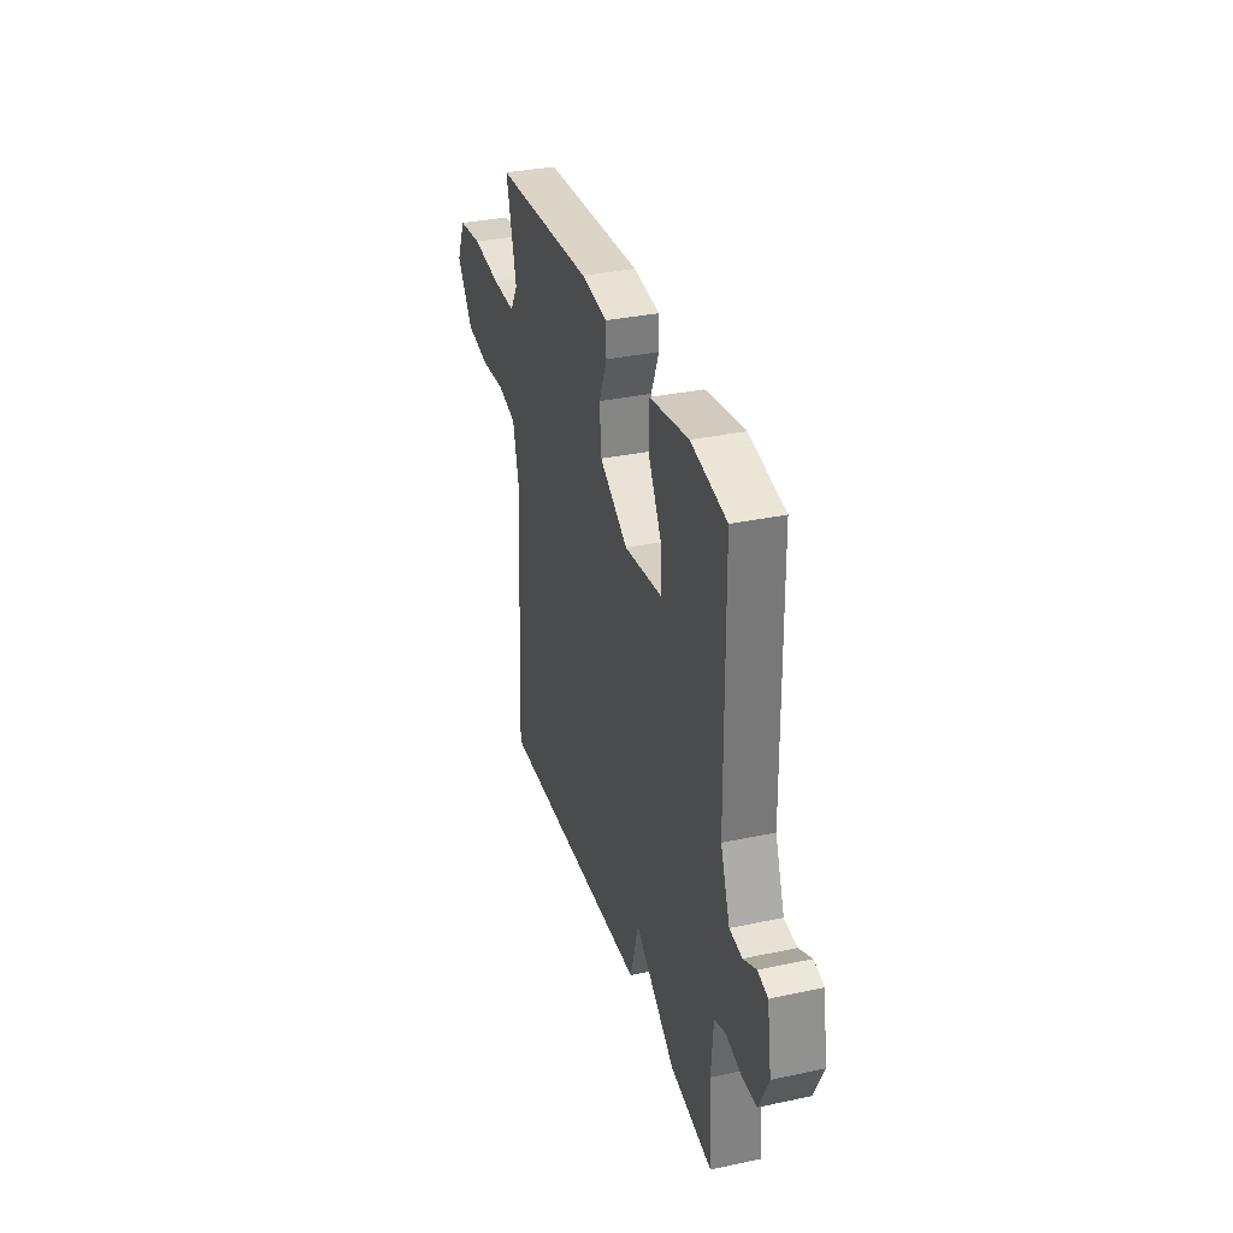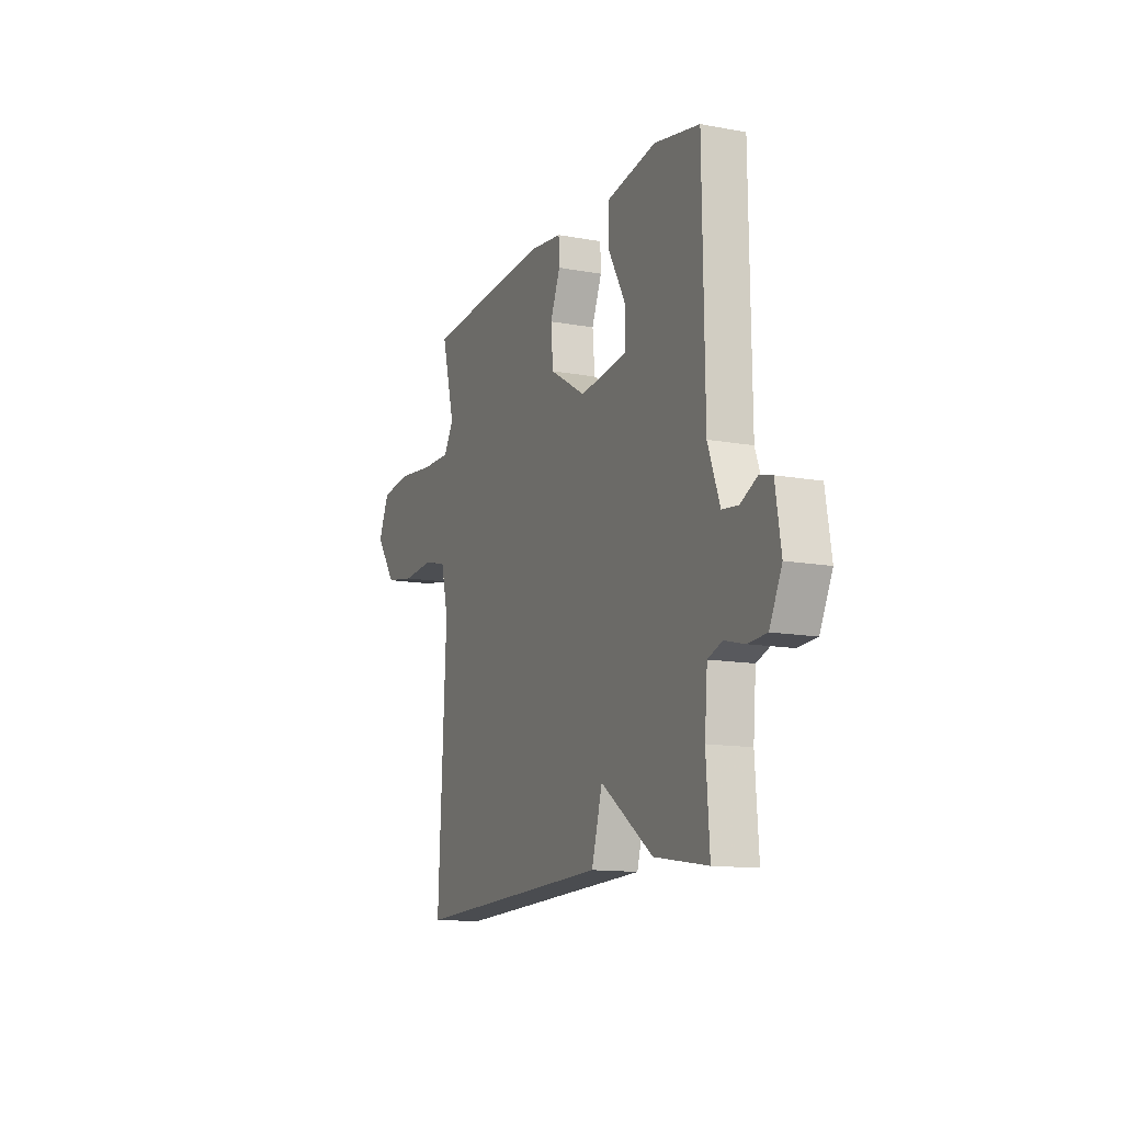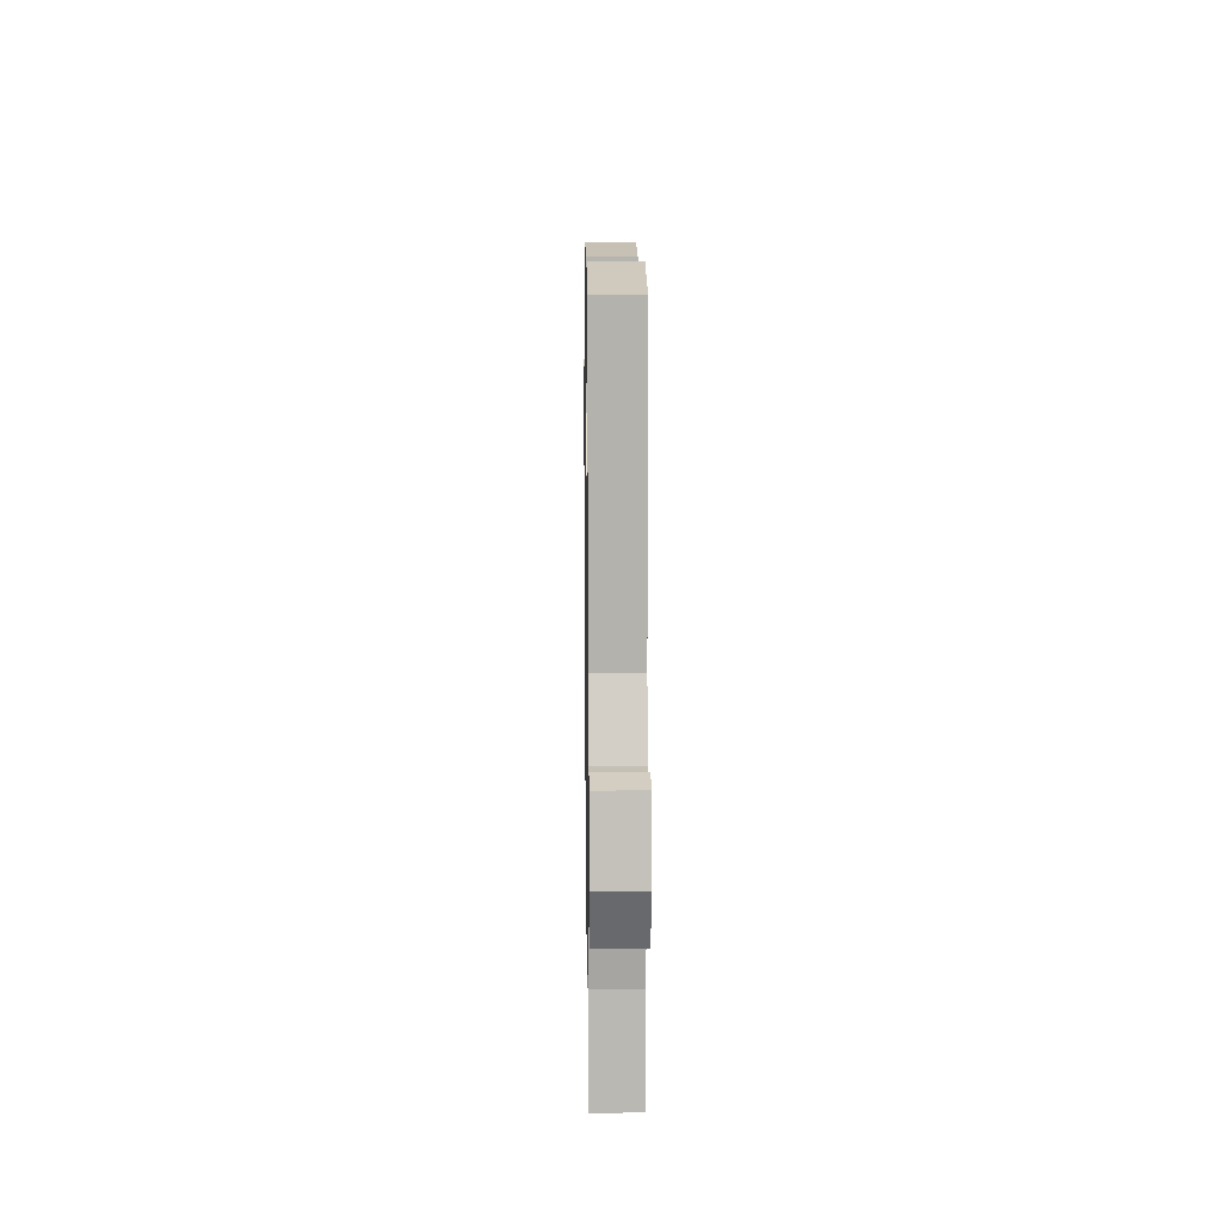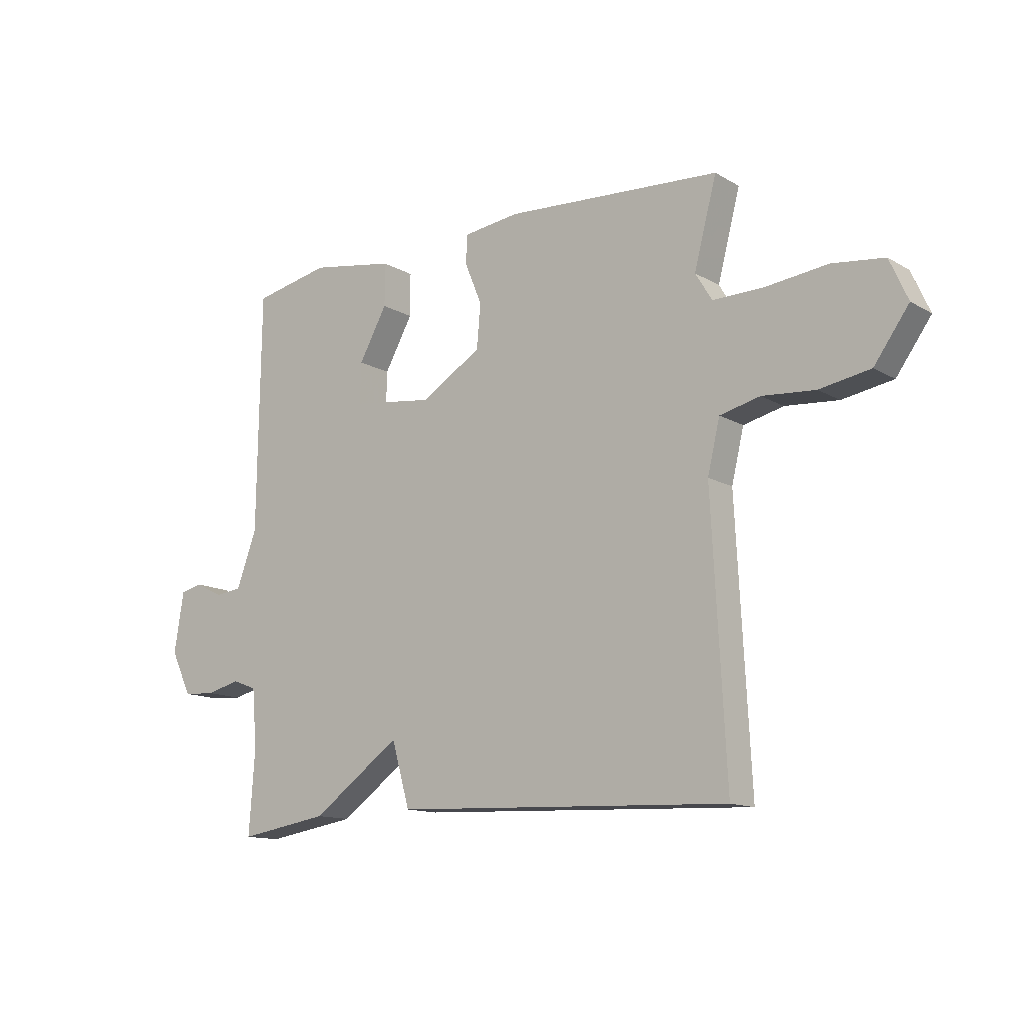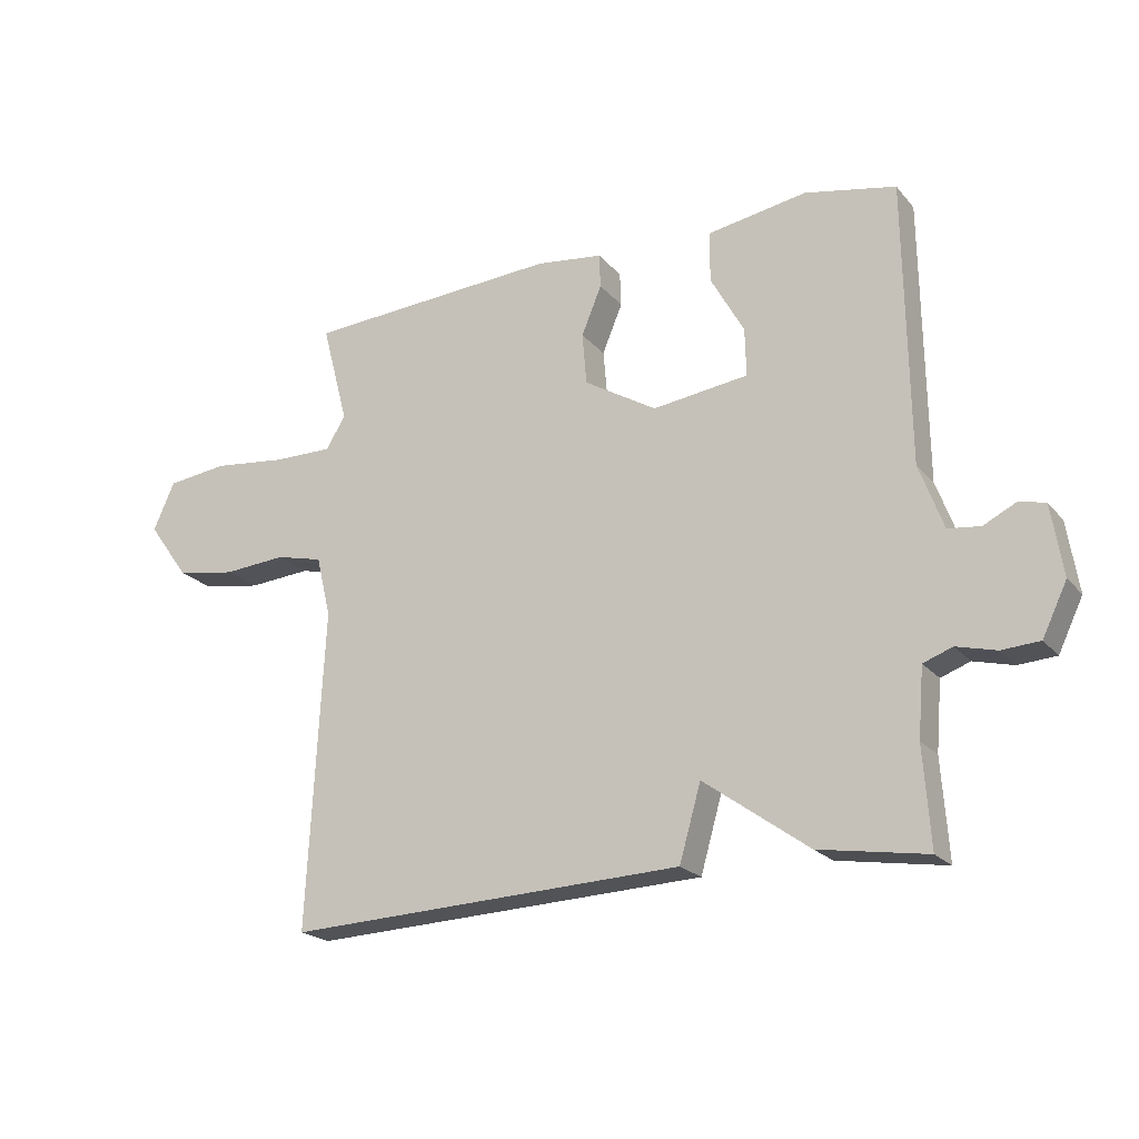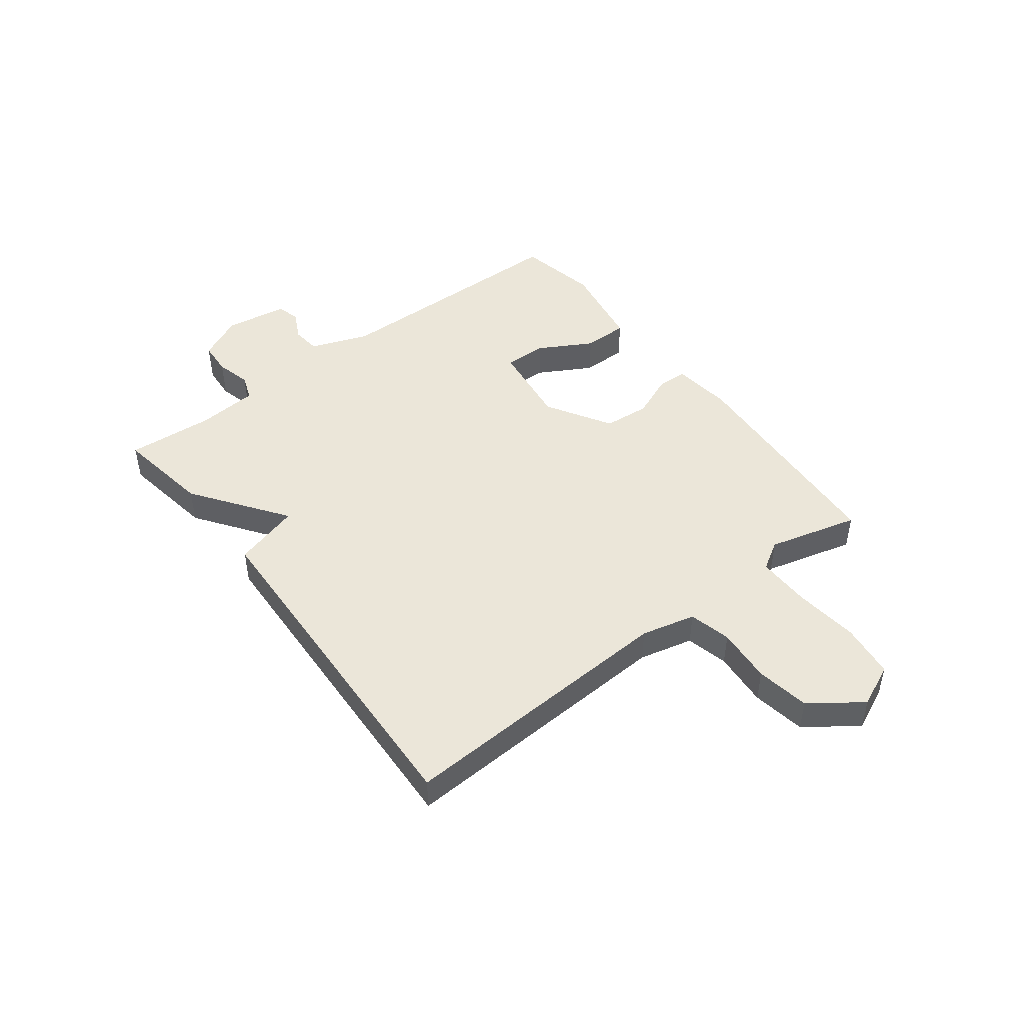
<metadata>
{"format":"obj","ext":"obj","renderer":"f3d","projection":"perspective","resolution":1024,"background":"white","views":[{"elev":33.4,"azim":73.7,"up":"+Z"},{"elev":-12.9,"azim":67.0,"up":"+Z"},{"elev":11.5,"azim":89.2,"up":"+Z"},{"elev":-13.2,"azim":-142.1,"up":"+Z"},{"elev":-21.0,"azim":28.4,"up":"+Z"},{"elev":47.0,"azim":-127.3,"up":"+Y"}]}
</metadata>
<code>
v 0.5 0.07 0.5
v 0.506 0.07 0.055
v 0.544 0.07 -0.048
v 0.595 0.07 -0.054
v 0.647 0.07 -0.028
v 0.688 0.07 -0.038
v 0.706 0.07 -0.15
v 0.667 0.07 -0.231
v 0.607 0.07 -0.235
v 0.544 0.07 -0.219
v 0.498 0.07 -0.236
v 0.489 0.07 -0.344
v 0.5 0.07 -0.5
v 0.33 0.07 -0.473
v 0.164 0.07 -0.354
v 0.13 0.07 -0.473
v -0.5 0.07 -0.5
v -0.474 0.07 0.003
v -0.497 0.07 0.099
v -0.572 0.07 0.117
v -0.671 0.07 0.109
v -0.766 0.07 0.125
v -0.831 0.07 0.215
v -0.797 0.07 0.291
v -0.7 0.07 0.303
v -0.584 0.07 0.29
v -0.489 0.07 0.289
v -0.458 0.07 0.34
v -0.5 0.07 0.5
v -0.097 0.07 0.526
v 0.009 0.07 0.513
v 0.011 0.07 0.459
v -0.021 0.07 0.382
v -0.014 0.07 0.3
v 0.101 0.07 0.231
v 0.253 0.07 0.251
v 0.251 0.07 0.327
v 0.198 0.07 0.422
v 0.198 0.07 0.502
v 0.356 0.07 0.529
v 0.5 0 0.5
v 0.506 0 0.055
v 0.544 0 -0.048
v 0.595 0 -0.054
v 0.647 0 -0.028
v 0.688 0 -0.038
v 0.706 0 -0.15
v 0.667 0 -0.231
v 0.607 0 -0.235
v 0.544 0 -0.219
v 0.498 0 -0.236
v 0.489 0 -0.344
v 0.5 0 -0.5
v 0.33 0 -0.473
v 0.164 0 -0.354
v 0.13 0 -0.473
v -0.5 0 -0.5
v -0.474 0 0.003
v -0.497 0 0.099
v -0.572 0 0.117
v -0.671 0 0.109
v -0.766 0 0.125
v -0.831 0 0.215
v -0.797 0 0.291
v -0.7 0 0.303
v -0.584 0 0.29
v -0.489 0 0.289
v -0.458 0 0.34
v -0.5 0 0.5
v -0.097 0 0.526
v 0.009 0 0.513
v 0.011 0 0.459
v -0.021 0 0.382
v -0.014 0 0.3
v 0.101 0 0.231
v 0.253 0 0.251
v 0.251 0 0.327
v 0.198 0 0.422
v 0.198 0 0.502
v 0.356 0 0.529
f 40 1 2
f 39 40 2
f 38 39 2
f 37 38 2
f 36 37 2 3
f 35 36 3
f 34 35 3
f 31 32 33
f 30 31 33
f 29 30 33
f 28 29 33
f 27 28 33 34
f 24 25 26
f 23 24 26
f 22 23 26
f 21 22 26
f 20 21 26
f 19 20 26 27
f 27 34 3
f 19 27 3
f 18 19 3
f 15 16 17 18
f 12 13 14 15
f 11 12 15 18
f 8 9 10
f 7 8 10
f 6 7 10
f 5 6 10
f 4 5 10
f 10 11 18
f 4 10 18
f 3 4 18
f 42 41 80
f 42 80 79
f 42 79 78
f 42 78 77
f 43 42 77 76
f 43 76 75
f 43 75 74
f 73 72 71
f 73 71 70
f 73 70 69
f 73 69 68
f 74 73 68 67
f 66 65 64
f 66 64 63
f 66 63 62
f 66 62 61
f 66 61 60
f 67 66 60 59
f 43 74 67
f 43 67 59
f 43 59 58
f 58 57 56 55
f 55 54 53 52
f 58 55 52 51
f 50 49 48
f 50 48 47
f 50 47 46
f 50 46 45
f 50 45 44
f 58 51 50
f 58 50 44
f 58 44 43
f 1 41 42 2
f 2 42 43 3
f 3 43 44 4
f 4 44 45 5
f 5 45 46 6
f 6 46 47 7
f 7 47 48 8
f 8 48 49 9
f 9 49 50 10
f 10 50 51 11
f 11 51 52 12
f 12 52 53 13
f 13 53 54 14
f 14 54 55 15
f 15 55 56 16
f 16 56 57 17
f 17 57 58 18
f 18 58 59 19
f 19 59 60 20
f 20 60 61 21
f 21 61 62 22
f 22 62 63 23
f 23 63 64 24
f 24 64 65 25
f 25 65 66 26
f 26 66 67 27
f 27 67 68 28
f 28 68 69 29
f 29 69 70 30
f 30 70 71 31
f 31 71 72 32
f 32 72 73 33
f 33 73 74 34
f 34 74 75 35
f 35 75 76 36
f 36 76 77 37
f 37 77 78 38
f 38 78 79 39
f 39 79 80 40
f 40 80 41 1

</code>
